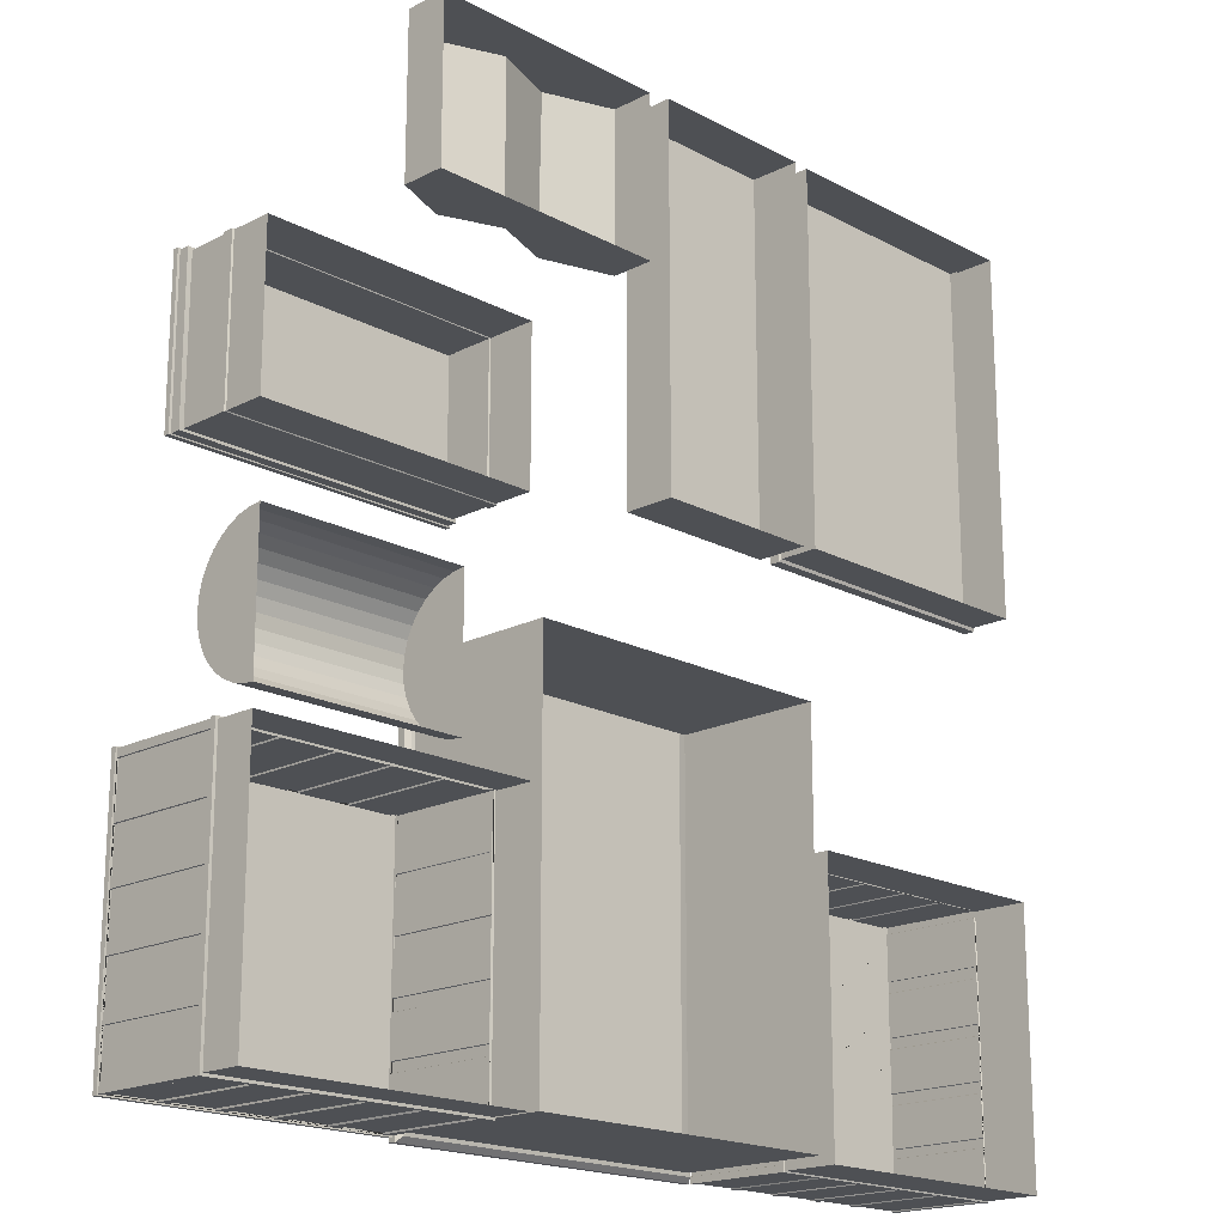
<metadata>
{"format":"obj","ext":"obj","renderer":"f3d","projection":"perspective","resolution":1024,"background":"white","views":[{"elev":-18.5,"azim":-45.6,"up":"+Z"}]}
</metadata>
<code>
v 4772 -213.8 341.9
v 4777 -101.2 335.4
v 4168 -213.8 341.9
v 4163 -101.2 335.4
v 4168 -213.8 1156
v 4163 -101.2 1163
v 4772 -213.8 1156
v 4777 -101.2 1163
v 4772 -127.4 341.9
v 4168 -127.4 341.9
v 4168 -127.4 1156
v 4772 -127.4 1156
v 4777 -125.3 335.4
v 4163 -125.3 335.4
v 4163 -125.3 1163
v 4777 -125.3 1163
v 3763 -213.8 338
v 3763 -101.1 338
v 3763 -213.8 1158
v 3763 -101.1 1158
v 4134 -213.8 1158
v 4134 -101.1 1158
v 4134 -213.8 338
v 4134 -101.1 338
v 3177 -214.7 796.8
v 3177 -119.7 796.8
v 3177 -214.7 1150
v 3177 -119.7 1150
v 3710 -214.7 1150
v 3710 -119.7 1150
v 3710 -214.7 796.8
v 3710 -119.7 796.8
v 3299 -214.7 796.8
v 3296 -72.65 796.8
v 3299 -214.7 1150
v 3296 -72.65 1150
v 3563 -214.7 1150
v 3563 -69.04 1150
v 3553 -214.7 796.8
v 3553 -72.65 796.8
v 3420 -214.7 796.8
v 3423 -119.7 796.8
v 3419 -214.7 1150
v 3420 -119.7 1150
v 3402 -214.5 251.1
v 3416 18.2 243.6
v 2798 -214.5 251.1
v 2784 18.2 243.6
v 2798 -214.5 575.8
v 2784 18.2 583.2
v 3402 -214.5 575.8
v 3416 18.2 583.2
v 3416 6.985 243.6
v 2784 6.985 243.6
v 2784 6.985 583.2
v 3416 6.985 583.2
v 3411 6.512 246.2
v 2789 6.512 246.2
v 2789 6.512 580.7
v 3411 6.512 580.7
v 3411 -14.64 246.2
v 2789 -14.64 246.2
v 2789 -14.64 580.7
v 3411 -14.64 580.7
v 3402 -15.17 251.1
v 2798 -15.17 251.1
v 2798 -15.17 575.8
v 3402 -15.17 575.8
v 3406 -104.6 249.1
v 2795 -104.6 249.1
v 2795 -104.6 577.7
v 3406 -104.6 577.7
v 3402 -103.8 251.1
v 2798 -103.8 251.1
v 2798 -103.8 575.8
v 3402 -103.8 575.8
v 3406 -126.3 249.1
v 2795 -126.3 249.1
v 2795 -126.3 577.7
v 3406 -126.3 577.7
v 3402 -127.4 251.1
v 2798 -127.4 251.1
v 2798 -127.4 575.8
v 3402 -127.4 575.8
v 3242 -222.6 -80.08
v 2801 -222.6 -80.08
v 3242 -107.6 -176.5
v 3242 -196.5 -227.9
v 2801 -196.5 -227.9
v 2801 -107.6 -176.5
v 3242 -222.6 -230.1
v 2801 -74.78 -106.1
v 3242 -126.1 -195
v 2801 -222.6 -230.1
v 3242 -74.78 -106.1
v 3242 -81.55 -131.4
v 2801 -126.1 -195
v 3242 -147.5 -210
v 2801 -81.55 -131.4
v 3242 -92.6 -155.1
v 2801 -147.5 -210
v 3242 -171.2 -221.1
v 2801 -92.6 -155.1
v 2801 -171.2 -221.1
v 3242 -222.6 69.98
v 2801 -222.6 69.98
v 3242 -196.5 67.7
v 2801 -196.5 67.7
v 3242 -171.2 60.93
v 2801 -171.2 60.93
v 3242 -147.5 49.88
v 2801 -147.5 49.88
v 3242 -126.1 34.87
v 2801 -126.1 34.87
v 3242 -107.6 16.38
v 2801 -107.6 16.38
v 3242 -92.6 -5.049
v 2801 -92.6 -5.049
v 3242 -81.55 -28.75
v 2801 -81.55 -28.75
v 3242 -74.78 -54.02
v 2801 -74.78 -54.02
v 3242 -72.5 -80.08
v 2801 -72.5 -80.08
v 4778 -221.5 -838.7
v 4780 132.6 -840.9
v 4174 -221.5 -838.7
v 4172 132.6 -840.9
v 4174 -221.5 -256.7
v 4172 132.6 -254.4
v 4778 -221.5 -256.7
v 4780 132.6 -254.4
v 4778 -102.1 -838.7
v 4174 -102.1 -838.7
v 4174 -102.1 -256.7
v 4778 -102.1 -256.7
v 4780 -96.46 -840.9
v 4172 -96.46 -840.9
v 4172 -96.46 -254.4
v 4780 -96.46 -254.4
v 4781 -97.27 -841.6
v 4171 -97.27 -841.6
v 4171 -97.27 -253.8
v 4781 -97.27 -253.8
v 4781 -101.2 -841.6
v 4171 -101.2 -841.6
v 4171 -101.2 -253.8
v 4781 -101.2 -253.8
v 4766 132.6 -840.9
v 4766 -96.46 -840.9
v 4766 132.6 -838.7
v 4766 -96.46 -838.7
v 4662 132.6 -840.9
v 4662 -96.46 -840.9
v 4663 132.6 -838.7
v 4663 -96.46 -838.7
v 4638 132.6 -840.9
v 4638 -96.46 -840.9
v 4637 132.6 -838.7
v 4637 -96.46 -838.7
v 4540 132.6 -840.9
v 4540 -96.46 -840.9
v 4541 132.6 -838.7
v 4541 -96.46 -838.7
v 4517 132.6 -840.9
v 4517 -96.46 -840.9
v 4516 132.6 -838.7
v 4516 -96.46 -838.7
v 4421 132.6 -840.9
v 4421 -96.46 -840.9
v 4421 132.6 -838.7
v 4421 -96.46 -838.7
v 4399 132.6 -840.9
v 4399 -96.46 -840.9
v 4398 132.6 -838.7
v 4398 -96.46 -838.7
v 4303 132.6 -840.9
v 4303 -96.46 -840.9
v 4304 132.6 -838.7
v 4304 -96.46 -838.7
v 4285 132.6 -840.9
v 4285 -96.46 -840.9
v 4284 132.6 -838.7
v 4284 -96.46 -838.7
v 4186 132.6 -840.9
v 4186 -96.46 -840.9
v 4187 132.6 -838.7
v 4187 -96.46 -838.7
v 4186 132.6 -254.4
v 4186 -96.46 -254.4
v 4187 132.6 -256.7
v 4187 -96.46 -256.7
v 4288 132.6 -254.4
v 4288 -96.46 -254.4
v 4287 132.6 -256.7
v 4287 -96.46 -256.7
v 4315 132.6 -254.4
v 4315 -96.46 -254.4
v 4316 132.6 -256.7
v 4316 -96.46 -256.7
v 4412 132.6 -254.4
v 4412 -96.46 -254.4
v 4411 132.6 -256.7
v 4411 -96.46 -256.7
v 4436 132.6 -254.4
v 4436 -96.46 -254.4
v 4437 132.6 -256.7
v 4437 -96.46 -256.7
v 4532 132.6 -254.4
v 4532 -96.46 -254.4
v 4531 132.6 -256.7
v 4531 -96.46 -256.7
v 4555 132.6 -254.4
v 4555 -96.46 -254.4
v 4556 132.6 -256.7
v 4556 -96.46 -256.7
v 4650 132.6 -254.4
v 4650 -96.46 -254.4
v 4649 132.6 -256.7
v 4649 -96.46 -256.7
v 4668 132.6 -254.4
v 4668 -96.46 -254.4
v 4669 132.6 -256.7
v 4669 -96.46 -256.7
v 4765 132.6 -254.4
v 4765 -96.46 -254.4
v 4764 132.6 -256.7
v 4764 -96.46 -256.7
v 4780 132.6 -268.2
v 4780 -96.46 -268.2
v 4778 132.6 -269.3
v 4778 -96.46 -269.3
v 4778 132.6 -393.7
v 4778 -96.46 -393.7
v 4780 132.6 -392.4
v 4780 -96.46 -392.4
v 4780 132.6 -369.4
v 4780 -96.46 -369.4
v 4778 132.6 -368.8
v 4778 -96.46 -368.8
v 4780 132.6 -486.8
v 4780 -96.46 -486.8
v 4778 132.6 -485.7
v 4778 -96.46 -485.7
v 4780 132.6 -509.1
v 4780 -96.46 -509.1
v 4778 132.6 -510.3
v 4778 -96.46 -510.3
v 4780 132.6 -601.9
v 4780 -96.46 -601.9
v 4778 132.6 -600.5
v 4778 -96.46 -600.5
v 4780 132.6 -624.3
v 4780 -96.46 -624.3
v 4778 132.6 -625.7
v 4778 -96.46 -625.7
v 4780 132.6 -715
v 4780 -96.46 -715
v 4778 132.6 -713.5
v 4778 -96.46 -713.5
v 4780 132.6 -732.8
v 4780 -96.46 -732.8
v 4778 132.6 -733.8
v 4778 -96.46 -733.8
v 4780 132.6 -825.6
v 4780 -96.46 -825.6
v 4778 132.6 -824.5
v 4778 -96.46 -824.5
v 4172 132.6 -827.5
v 4172 -96.46 -827.5
v 4174 132.6 -826.8
v 4174 -96.46 -826.8
v 4172 132.6 -727.7
v 4172 -96.46 -727.7
v 4174 132.6 -728.3
v 4174 -96.46 -728.3
v 4172 132.6 -702.6
v 4172 -96.46 -702.6
v 4174 132.6 -702
v 4174 -96.46 -702
v 4172 132.6 -609.4
v 4172 -96.46 -609.4
v 4174 132.6 -610.4
v 4174 -96.46 -610.4
v 4172 132.6 -586.9
v 4172 -96.46 -586.9
v 4174 132.6 -586.3
v 4174 -96.46 -586.3
v 4172 132.6 -493.5
v 4172 -96.46 -493.5
v 4174 132.6 -494.5
v 4174 -96.46 -494.5
v 4172 132.6 -471.1
v 4172 -96.46 -471.1
v 4174 132.6 -470.1
v 4174 -96.46 -470.1
v 4172 132.6 -380
v 4172 -96.46 -380
v 4174 132.6 -380.8
v 4174 -96.46 -380.8
v 4172 132.6 -363
v 4172 -96.46 -363
v 4174 132.6 -362
v 4174 -96.46 -362
v 4172 132.6 -270.1
v 4172 -96.46 -270.1
v 4174 132.6 -270.8
v 4174 -96.46 -270.8
v 3434 -217.3 -825.4
v 3419 136.8 -842.6
v 3434 -217.3 26.77
v 3419 136.8 44
v 4140 -217.3 26.77
v 4155 136.8 44
v 4140 -217.3 -825.4
v 4155 136.8 -842.6
v 3428 109.9 -832.6
v 3428 109.9 34.02
v 4146 109.9 34.02
v 4146 109.9 -832.6
v 3434 108.8 -825.4
v 3434 108.8 26.77
v 4140 108.8 26.77
v 4140 108.8 -825.4
v 3419 121 -843.5
v 3419 121 44.85
v 4155 121 44.85
v 4155 121 -843.5
v 3407 -220.4 -829.2
v 3414 133.7 -835
v 2803 -220.4 -829.2
v 2797 133.7 -835
v 2803 -220.4 -272.2
v 2797 133.7 -266.3
v 3407 -220.4 -272.2
v 3414 133.7 -266.3
v 3410 123.2 -832.4
v 2800 123.2 -832.4
v 2800 123.2 -269.1
v 3410 123.2 -269.1
v 3410 -123.8 -832.4
v 2800 -123.8 -832.4
v 2800 -123.8 -269.1
v 3410 -123.8 -269.1
v 3413 -134.1 -834.5
v 2798 -134.1 -834.5
v 2798 -134.1 -266.9
v 3413 -134.1 -266.9
v 3414 123.2 -835
v 2797 123.2 -835
v 2797 123.2 -266.3
v 3414 123.2 -266.3
v 3410 123.2 -813.3
v 2800 123.2 -813.3
v 3410 -123.8 -813.3
v 2800 -123.8 -813.3
v 2803 123.2 -812.7
v 3407 123.2 -812.7
v 2803 -123.8 -812.7
v 3407 -123.8 -812.7
v 2803 123.2 -724.3
v 3410 123.2 -724.3
v 2803 -123.8 -724.3
v 3410 -123.8 -724.3
v 2800 123.2 -723.8
v 3410 123.2 -723.8
v 2800 -123.8 -723.8
v 3410 -123.8 -723.8
v 2800 123.2 -702.3
v 3407 123.2 -702.3
v 2800 -123.8 -702.3
v 3407 -123.8 -702.3
v 2803 123.2 -701.5
v 3407 123.2 -701.5
v 2803 -123.8 -701.5
v 3407 -123.8 -701.5
v 2803 123.2 -613.6
v 3410 123.2 -613.6
v 2803 -123.8 -613.6
v 3410 -123.8 -613.6
v 2800 123.2 -612.8
v 3410 123.2 -612.8
v 2800 -123.8 -612.8
v 3410 -123.8 -612.8
v 2800 123.2 -592
v 3407 123.2 -592
v 2800 -123.8 -592
v 3407 -123.8 -592
v 2803 123.2 -591.4
v 3407 123.2 -591.4
v 2803 -123.8 -591.4
v 3407 -123.8 -591.4
v 2800 123.2 -482.6
v 3407 123.2 -482.6
v 2800 -123.8 -482.6
v 3407 -123.8 -482.6
v 2803 123.2 -482
v 3407 123.2 -482
v 2803 -123.8 -482
v 3407 -123.8 -482
v 2800 123.2 -503.6
v 3410 123.2 -503.6
v 2800 -123.8 -503.6
v 3410 -123.8 -503.6
v 2803 123.2 -504.3
v 3410 123.2 -504.3
v 2803 -123.8 -504.3
v 3410 -123.8 -504.3
v 2800 123.2 -395.5
v 3410 123.2 -395.5
v 2800 -123.8 -395.5
v 3410 -123.8 -395.5
v 2803 123.2 -396.4
v 3410 123.2 -396.4
v 2803 -123.8 -396.4
v 3410 -123.8 -396.4
v 2800 123.2 -376.2
v 3407 123.2 -376.2
v 2800 -123.8 -376.2
v 3407 -123.8 -376.2
v 2803 123.2 -375.4
v 3407 123.2 -375.4
v 2803 -123.8 -375.4
v 3407 -123.8 -375.4
v 2800 123.2 -285.5
v 3410 123.2 -285.5
v 2800 -123.8 -285.5
v 3410 -123.8 -285.5
v 2803 123.2 -286.2
v 3407 123.2 -286.2
v 2803 -123.8 -286.2
v 3407 -123.8 -286.2
v 2819 123.2 -832.4
v 2819 123.2 -269.1
v 2819 -123.8 -832.4
v 2819 -123.8 -269.1
v 2820 123.2 -829.2
v 2820 123.2 -272.2
v 2820 -123.8 -829.2
v 2820 -123.8 -272.2
v 2917 123.2 -832.4
v 2917 123.2 -269.1
v 2917 -123.8 -832.4
v 2917 -123.8 -269.1
v 2917 123.2 -832.4
v 2917 123.2 -272.2
v 2917 -123.8 -832.4
v 2917 -123.8 -272.2
v 2941 123.2 -829.2
v 2941 123.2 -269.1
v 2941 -123.8 -829.2
v 2941 -123.8 -269.1
v 2942 123.2 -829.2
v 2942 123.2 -272.2
v 2942 -123.8 -829.2
v 2942 -123.8 -272.2
v 3038 123.2 -832.4
v 3038 123.2 -269.1
v 3038 -123.8 -832.4
v 3038 -123.8 -269.1
v 3037 123.2 -832.4
v 3037 123.2 -272.2
v 3037 -123.8 -832.4
v 3037 -123.8 -272.2
v 3060 123.2 -829.2
v 3060 123.2 -269.1
v 3060 -123.8 -829.2
v 3060 -123.8 -269.1
v 3061 123.2 -829.2
v 3061 123.2 -272.2
v 3061 -123.8 -829.2
v 3061 -123.8 -272.2
v 3156 123.2 -832.4
v 3156 123.2 -269.1
v 3156 -123.8 -832.4
v 3156 -123.8 -269.1
v 3155 123.2 -832.4
v 3155 123.2 -272.2
v 3155 -123.8 -832.4
v 3155 -123.8 -272.2
v 3180 123.2 -829.2
v 3180 123.2 -269.1
v 3180 -123.8 -829.2
v 3180 -123.8 -269.1
v 3181 123.2 -829.2
v 3181 123.2 -272.2
v 3181 -123.8 -829.2
v 3181 -123.8 -272.2
v 3275 123.2 -832.4
v 3275 123.2 -269.1
v 3275 -123.8 -832.4
v 3275 -123.8 -269.1
v 3274 123.2 -832.4
v 3274 123.2 -272.2
v 3274 -123.8 -832.4
v 3274 -123.8 -272.2
v 3295 123.2 -829.2
v 3295 123.2 -269.1
v 3295 -123.8 -829.2
v 3295 -123.8 -269.1
v 3296 123.2 -829.2
v 3296 123.2 -272.2
v 3296 -123.8 -829.2
v 3296 -123.8 -272.2
v 3393 123.2 -832.4
v 3393 123.2 -269.1
v 3393 -123.8 -832.4
v 3393 -123.8 -269.1
v 3392 123.2 -829.2
v 3392 123.2 -272.2
v 3392 -123.8 -829.2
v 3392 -123.8 -272.2
v 3407 -135.6 -829.2
v 2803 -135.6 -829.2
v 2803 -135.6 -272.2
v 3407 -135.6 -272.2
v 3413 -135.1 -834.5
v 2798 -135.1 -834.5
v 2798 -135.1 -266.9
v 3413 -135.1 -266.9
v 3413 -124.3 -834.5
v 2798 -124.3 -834.5
v 2798 -124.3 -266.9
v 3413 -124.3 -266.9
v 3410 123.2 -376.9
v 3410 -123.8 -376.9
v 3407 123.2 -376.1
v 3407 -123.8 -376.1
v 3410 123.2 -398.7
v 3410 -123.8 -398.7
v 3407 123.2 -399.4
v 3407 -123.8 -399.4
v 3410 123.2 -487.7
v 3410 -123.8 -487.7
v 3407 123.2 -486.7
v 3407 -123.8 -486.7
v 3410 123.2 -508.6
v 3410 -123.8 -508.6
v 3407 123.2 -509.5
v 3407 -123.8 -509.5
v 3410 123.2 -596.8
v 3410 -123.8 -596.8
v 3407 123.2 -595.8
v 3407 -123.8 -595.8
v 3410 123.2 -619.9
v 3410 -123.8 -619.9
v 3407 123.2 -620.9
v 3407 -123.8 -620.9
v 3410 123.2 -706.3
v 3410 -123.8 -706.3
v 3407 123.2 -705.2
v 3407 -123.8 -705.2
v 3410 123.2 -725.9
v 3410 -123.8 -725.9
v 3407 123.2 -727
v 3407 -123.8 -727
v 3295 123.2 -832.4
v 3295 -123.8 -832.4
v 3295 123.2 -829.2
v 3295 -123.8 -829.2
v 3271 123.2 -832.4
v 3271 -123.8 -832.4
v 3270 123.2 -829.2
v 3270 -123.8 -829.2
v 3174 123.2 -832.4
v 3174 -123.8 -832.4
v 3174 123.2 -829.2
v 3174 -123.8 -829.2
v 3150 123.2 -832.4
v 3150 -123.8 -832.4
v 3149 123.2 -829.2
v 3149 -123.8 -829.2
v 3054 123.2 -832.4
v 3054 -123.8 -832.4
v 3055 123.2 -829.2
v 3055 -123.8 -829.2
v 3031 123.2 -832.4
v 3031 -123.8 -832.4
v 3031 123.2 -829.2
v 3031 -123.8 -829.2
v 2937 123.2 -832.4
v 2937 -123.8 -832.4
v 2938 123.2 -829.2
v 2938 -123.8 -829.2
v 2915 123.2 -832.4
v 2915 -123.8 -832.4
v 2915 123.2 -829.2
v 2915 -123.8 -829.2
v 0 -3e-14 -3e-14
o WAREHOUSE_BLOCK.1
f 3 10 9 1
f 5 11 10 3
f 7 12 11 5
f 13 2 8 16
f 4 6 8 2
f 10 14 13 9
f 11 15 14 10
f 12 16 15 11
f 12 7 1 9
f 16 12 9 13
f 14 4 2 13
f 15 6 4 14
f 16 8 6 15
f 19 20 18 17
f 21 22 20 19
f 23 24 22 21
f 17 18 24 23
f 20 22 24 18
f 27 28 26 25
f 37 29 30 38
f 31 32 30 29
f 33 25 26 34
f 28 36 34 26
f 36 28 27 35
f 34 42 41 33
f 38 30 32 40
f 38 44 43 37
f 40 32 31 39
f 42 34 36 44
f 42 40 39 41
f 44 36 35 43
f 44 38 40 42
f 47 82 81 45
f 49 83 82 47
f 51 84 83 49
f 53 46 52 56
f 48 50 52 46
f 54 48 46 53
f 55 50 48 54
f 56 52 50 55
f 56 60 57 53
f 58 54 53 57
f 59 55 54 58
f 60 56 55 59
f 60 64 61 57
f 62 58 57 61
f 63 59 58 62
f 64 60 59 63
f 64 68 65 61
f 66 62 61 65
f 67 63 62 66
f 68 64 63 67
f 68 76 73 65
f 70 74 73 69
f 71 75 74 70
f 72 76 75 71
f 72 80 77 69
f 76 72 69 73
f 74 66 65 73
f 75 67 66 74
f 76 68 67 75
f 78 70 69 77
f 79 71 70 78
f 80 72 71 79
f 80 84 81 77
f 82 78 77 81
f 83 79 78 82
f 84 80 79 83
f 84 51 45 81
f 87 90 103 100
f 95 92 124 123
f 92 86 124
f 90 86 103
f 102 98 85
f 96 95 85
f 93 87 85
f 102 104 101 98
f 104 86 101
f 93 97 90 87
f 88 102 85
f 96 99 92 95
f 97 86 90
f 88 89 104 102
f 89 86 104
f 98 93 85
f 91 88 85
f 99 86 92
f 98 101 97 93
f 91 94 89 88
f 94 86 89
f 101 86 97
f 95 123 85
f 100 96 85
f 100 103 99 96
f 103 86 99
f 87 100 85
f 107 105 85
f 107 108 106 105
f 108 86 106
f 109 107 85
f 109 110 108 107
f 110 86 108
f 111 109 85
f 111 112 110 109
f 112 86 110
f 113 111 85
f 113 114 112 111
f 114 86 112
f 115 113 85
f 115 116 114 113
f 116 86 114
f 117 115 85
f 117 118 116 115
f 118 86 116
f 119 117 85
f 119 120 118 117
f 120 86 118
f 121 119 85
f 121 122 120 119
f 122 86 120
f 123 121 85
f 123 124 122 121
f 124 86 122
f 127 134 133 125
f 129 135 134 127
f 131 136 135 129
f 230 229 132 140
f 211 209 213 215 219 217 221 223 227 225 132 229 231 239 237 235 233 243 241 245 247 251 249 253 255 259 257 261 263 267 265 126 149 151 155 153 157 159 163 161 165 167 171 169 173 175 179 177 181 183 187 185 128 269 271 275 273 277 279 283 281 285 287 291 289 293 295 299 297 301 303 307 305 130 189 191 195 193 197 199 203 201 205 207
f 134 146 145 133
f 135 147 146 134
f 136 148 147 135
f 136 131 125 133
f 266 268 264 262 258 260 256 254 250 252 248 246 242 244 234 236 238 240 232 230 140 144 141 137
f 150 149 126 137
f 270 269 128 138
f 190 189 130 139
f 142 138 186 188 184 182 178 180 176 174 170 172 168 166 162 164 160 158 154 156 152 150 137 141
f 143 139 306 308 304 302 298 300 296 294 290 292 288 286 282 284 280 278 274 276 272 270 138 142
f 144 140 226 228 224 222 218 220 216 214 210 212 208 206 202 204 200 198 194 196 192 190 139 143
f 144 148 145 141
f 146 142 141 145
f 147 143 142 146
f 148 144 143 147
f 148 136 133 145
f 150 152 151 149
f 152 156 155 151
f 154 158 157 153
f 156 154 153 155
f 158 160 159 157
f 160 164 163 159
f 162 166 165 161
f 164 162 161 163
f 166 168 167 165
f 168 172 171 167
f 170 174 173 169
f 172 170 169 171
f 174 176 175 173
f 176 180 179 175
f 178 182 181 177
f 180 178 177 179
f 182 184 183 181
f 184 188 187 183
f 186 138 128 185
f 188 186 185 187
f 190 192 191 189
f 192 196 195 191
f 194 198 197 193
f 196 194 193 195
f 198 200 199 197
f 200 204 203 199
f 202 206 205 201
f 204 202 201 203
f 206 208 207 205
f 208 212 211 207
f 210 214 213 209
f 212 210 209 211
f 214 216 215 213
f 216 220 219 215
f 218 222 221 217
f 220 218 217 219
f 222 224 223 221
f 224 228 227 223
f 226 140 132 225
f 228 226 225 227
f 230 232 231 229
f 232 240 239 231
f 234 244 243 233
f 236 234 233 235
f 238 236 235 237
f 240 238 237 239
f 242 246 245 241
f 244 242 241 243
f 246 248 247 245
f 248 252 251 247
f 250 254 253 249
f 252 250 249 251
f 254 256 255 253
f 256 260 259 255
f 258 262 261 257
f 260 258 257 259
f 262 264 263 261
f 264 268 267 263
f 266 137 126 265
f 268 266 265 267
f 270 272 271 269
f 272 276 275 271
f 274 278 277 273
f 276 274 273 275
f 278 280 279 277
f 280 284 283 279
f 304 308 307 303
f 306 139 130 305
f 282 286 285 281
f 284 282 281 283
f 286 288 287 285
f 288 292 291 287
f 290 294 293 289
f 292 290 289 291
f 294 296 295 293
f 308 306 305 307
f 296 300 299 295
f 298 302 301 297
f 300 298 297 299
f 302 304 303 301
f 311 322 321 309
f 313 323 322 311
f 315 324 323 313
f 325 310 316 328
f 312 314 316 310
f 318 326 325 317
f 319 327 326 318
f 320 328 327 319
f 320 324 321 317
f 322 318 317 321
f 323 319 318 322
f 324 320 319 323
f 324 315 309 321
f 328 320 317 325
f 326 312 310 325
f 327 314 312 326
f 328 316 314 327
f 331 514 513 329
f 333 515 514 331
f 335 516 515 333
f 349 330 336 352
f 332 334 336 330
f 505 509 501 559 497 557 489 493 561 563 485 481 567 565 473 477 569 571 469 465 575 573 457 461 577 579 453 449 583 581 441 445 585 587 437 433 338 350 349 337
f 354 357 361 365 369 373 377 381 385 389 405 401 393 397 413 409 417 421 429 425 339 351 350 338
f 434 438 446 442 450 454 462 458 466 470 478 474 482 486 494 490 498 502 510 506 340 352 351 339
f 426 340 344 428
f 507 505 337 341
f 356 354 338 342
f 436 434 339 343
f 522 342 435 439 588 586 447 443 582 584 451 455 580 578 463 459 574 576 467 471 572 570 479 475 566 568 483 487 564 562 495 491 558 499 560 503 511 507 341 521
f 352 340 426 430 422 527 418 525 410 414 529 531 398 394 535 533 402 406 537 539 390 386 543 541 382 378 545 547 374 370 551 549 366 362 553 555 358 353 337 349
f 350 332 330 349
f 351 334 332 350
f 352 336 334 351
f 523 343 427 431 423 419 411 415 399 395 403 407 391 387 383 379 375 371 367 363 359 356 342 522
f 514 518 517 513
f 355 341 337 353
f 356 359 357 354
f 518 346 522 521 345 517
f 360 355 353 358
f 359 363 361 357
f 363 367 365 361
f 527 422 430 432 424 528
f 367 371 369 365
f 371 375 373 369
f 521 341 355 360 556 554 364 368 550 552 372 376 548 546 380 384 542 544 388 392 540 538 408 404 534 536 396 400 532 530 416 412 526 420 528 424 432 428 344 524
f 375 379 377 373
f 379 383 381 377
f 383 387 385 381
f 530 532 531 529
f 387 391 389 385
f 391 407 405 389
f 526 412 416 530 529 414 410 525
f 395 399 397 393
f 399 415 413 397
f 403 395 393 401
f 519 347 523 522 346 518
f 515 519 518 514
f 407 403 401 405
f 411 419 417 409
f 415 411 409 413
f 536 534 533 535
f 419 423 421 417
f 423 431 429 421
f 428 432 430 426
f 427 343 339 425
f 584 582 581 583
f 431 427 425 429
f 586 588 587 585
f 583 449 453 579 580 455 451 584
f 435 342 338 433
f 436 440 438 434
f 439 435 433 437
f 440 448 446 438
f 516 520 519 515
f 585 445 441 581 582 443 447 586
f 559 501 509 511 503 560
f 444 452 450 442
f 524 344 508 512 504 500 492 496 488 484 476 480 472 468 460 464 456 452 444 448 440 436 343 523
f 520 348 524 523 347 519
f 448 444 442 446
f 452 456 454 450
f 456 464 462 454
f 460 468 466 458
f 464 460 458 462
f 562 564 563 561
f 516 335 329 513
f 468 472 470 466
f 558 491 495 562 561 493 489 557
f 472 480 478 470
f 476 484 482 474
f 480 476 474 478
f 484 488 486 482
f 488 496 494 486
f 513 517 520 516
f 492 500 498 490
f 496 492 490 494
f 517 345 521 524 348 520
f 568 566 565 567
f 500 504 502 498
f 504 512 510 502
f 512 508 506 510
f 507 511 509 505
f 508 344 340 506
f 528 420 526 525 418 527
f 534 404 408 538 537 406 402 533
f 538 540 539 537
f 535 394 398 531 532 400 396 536
f 542 384 380 546 545 378 382 541
f 544 542 541 543
f 546 548 547 545
f 543 386 390 539 540 392 388 544
f 552 550 549 551
f 554 556 555 553
f 551 370 374 547 548 376 372 552
f 553 362 366 549 550 368 364 554
f 556 360 358 555
f 560 499 558 557 497 559
f 566 475 479 570 569 477 473 565
f 570 572 571 569
f 567 481 485 563 564 487 483 568
f 574 459 463 578 577 461 457 573
f 588 439 437 587
f 576 574 573 575
f 578 580 579 577
f 575 465 469 571 572 471 467 576

</code>
